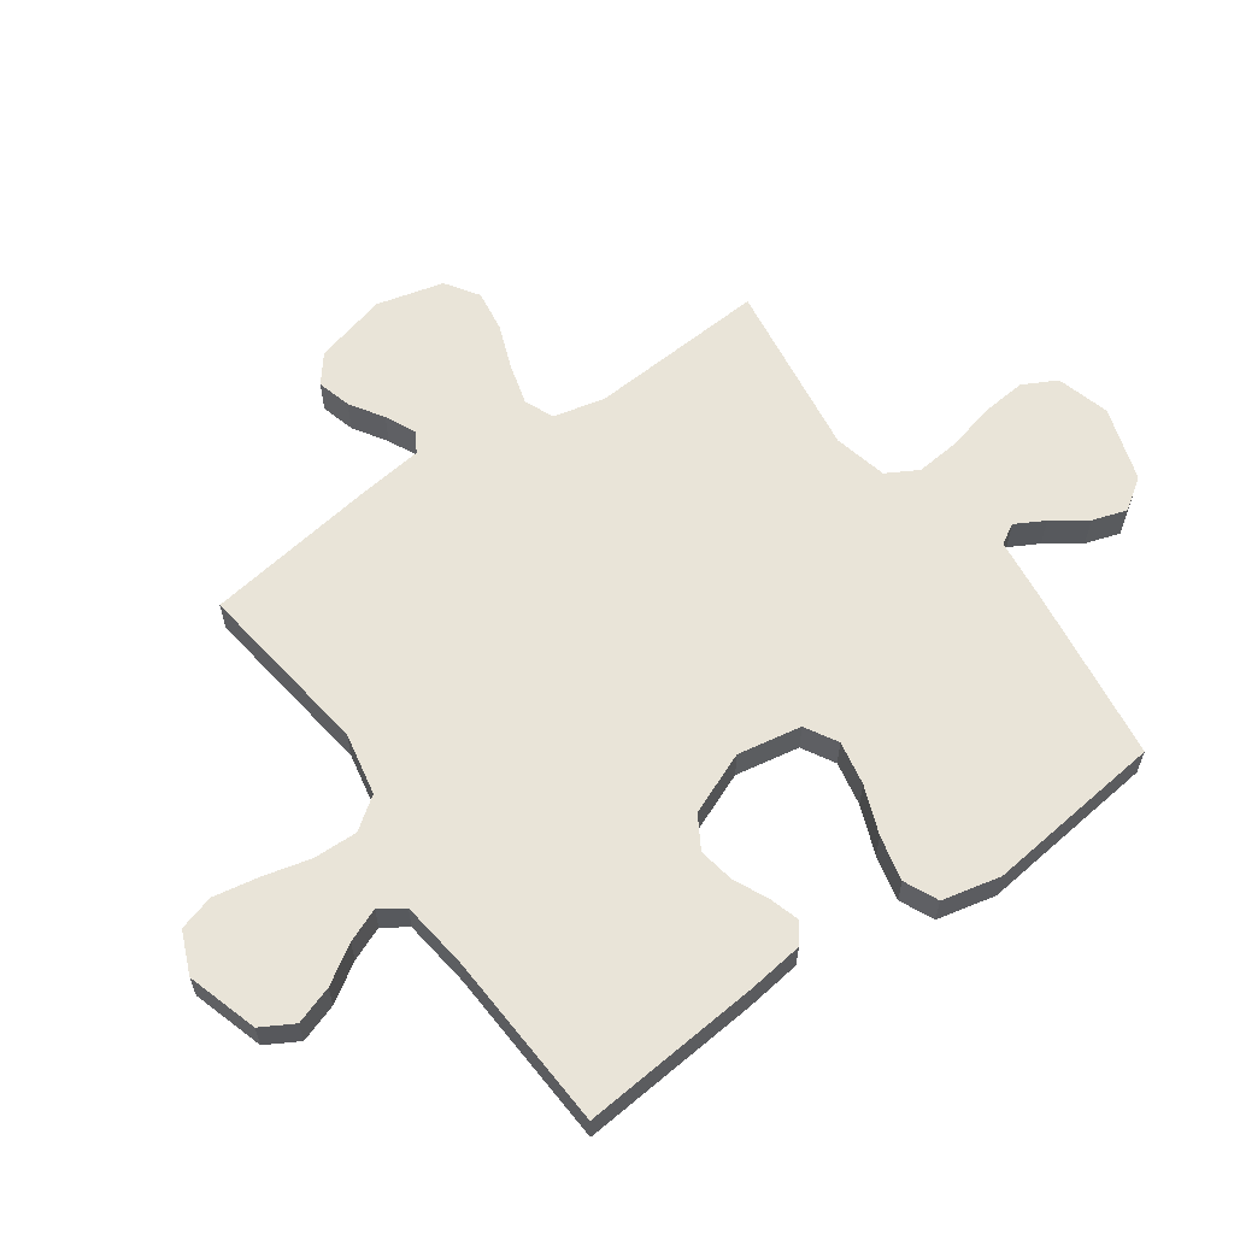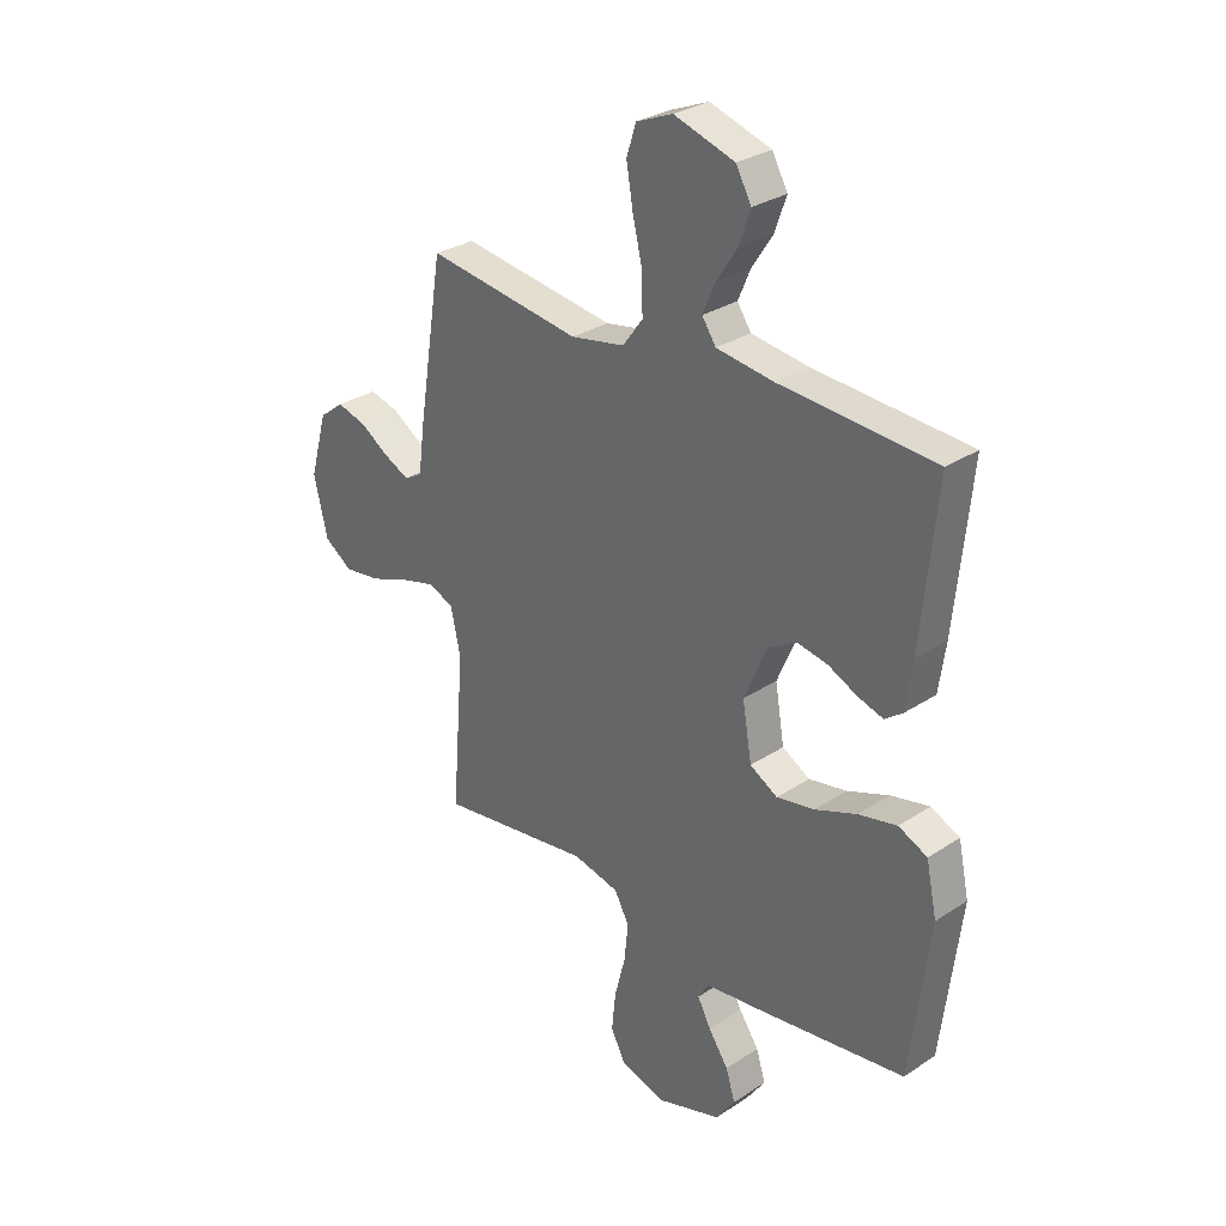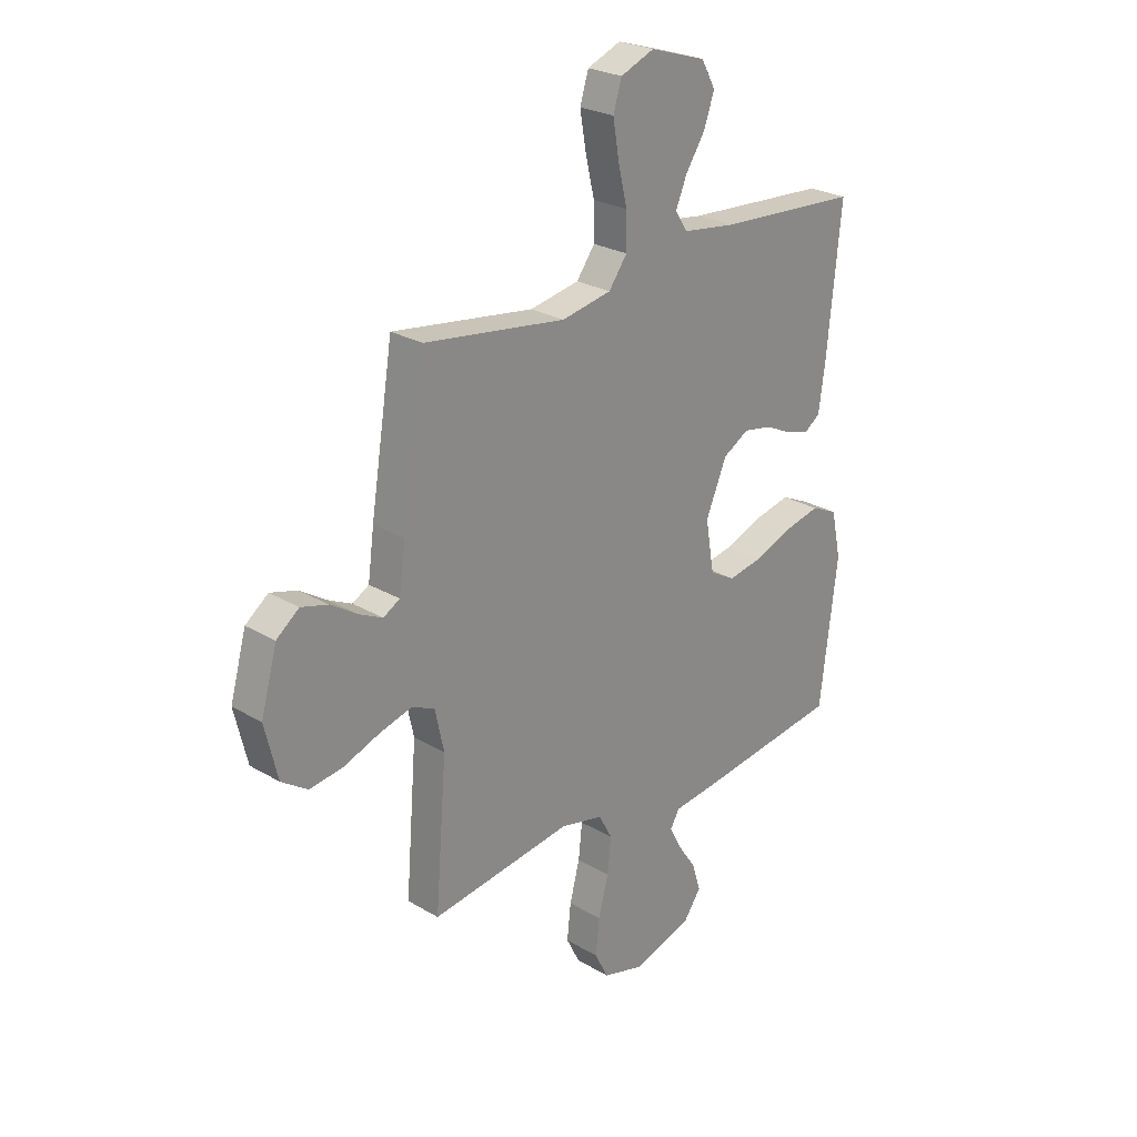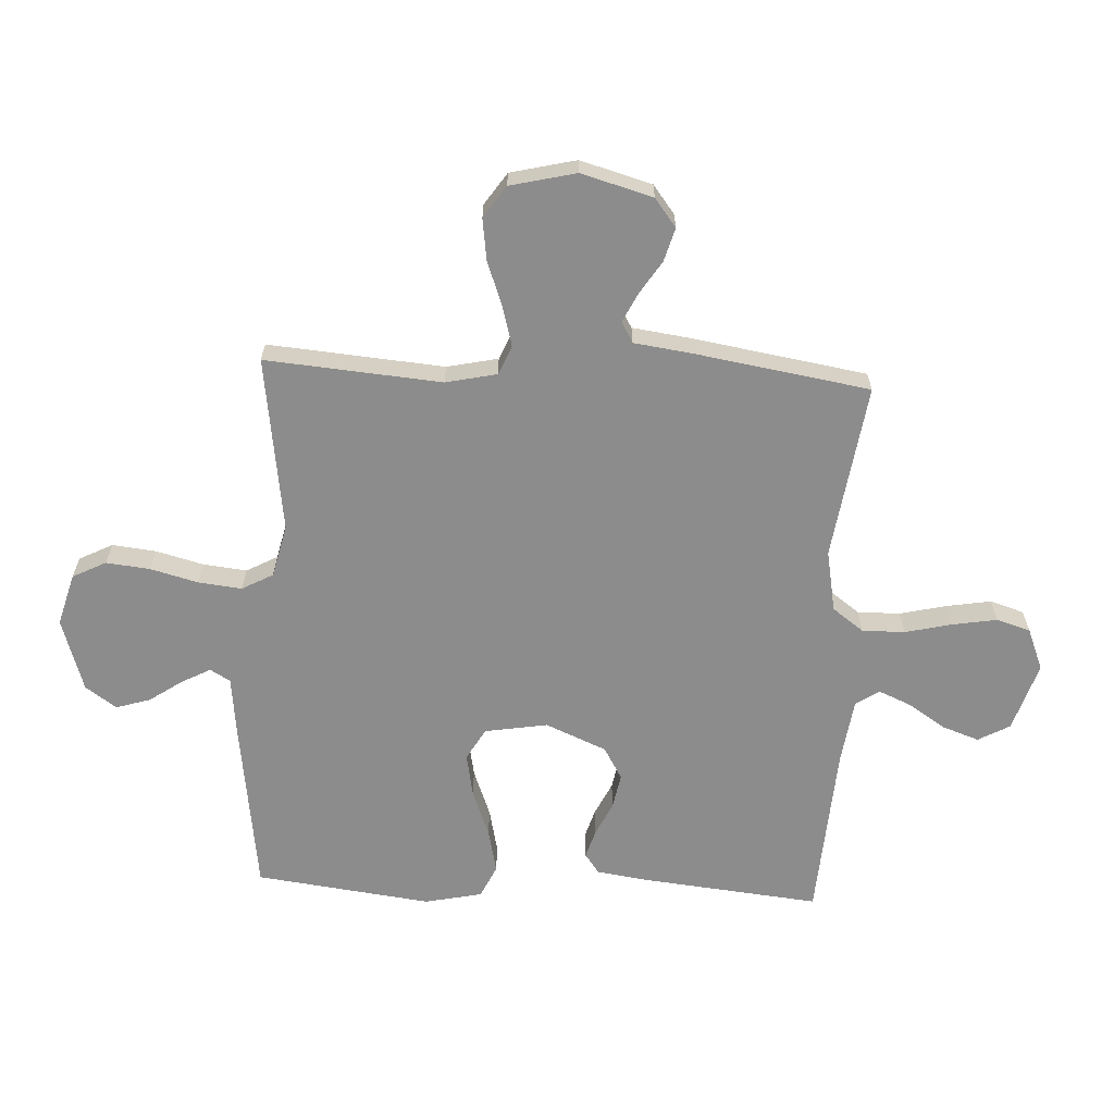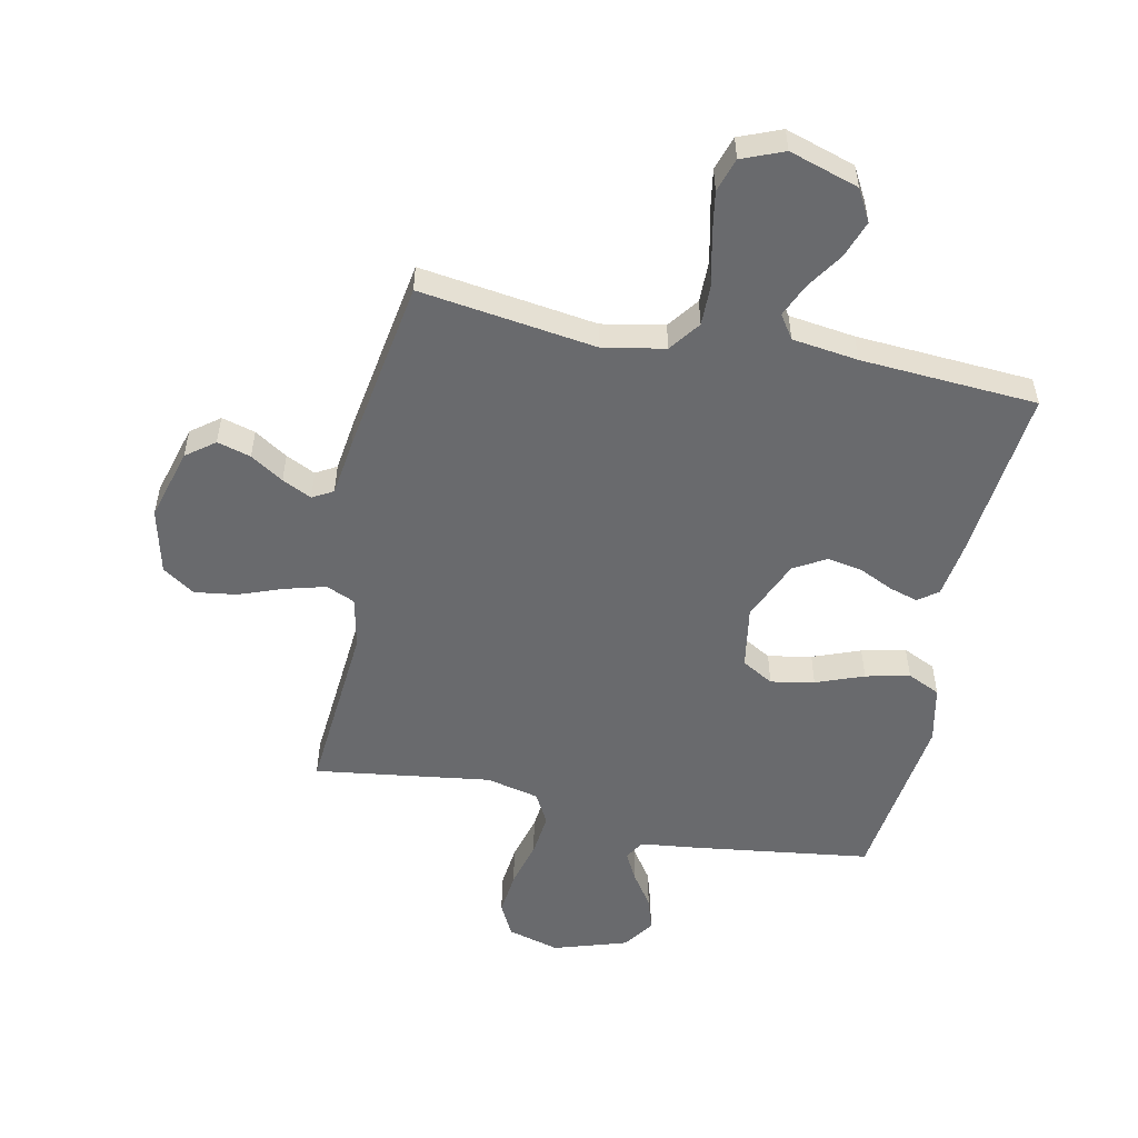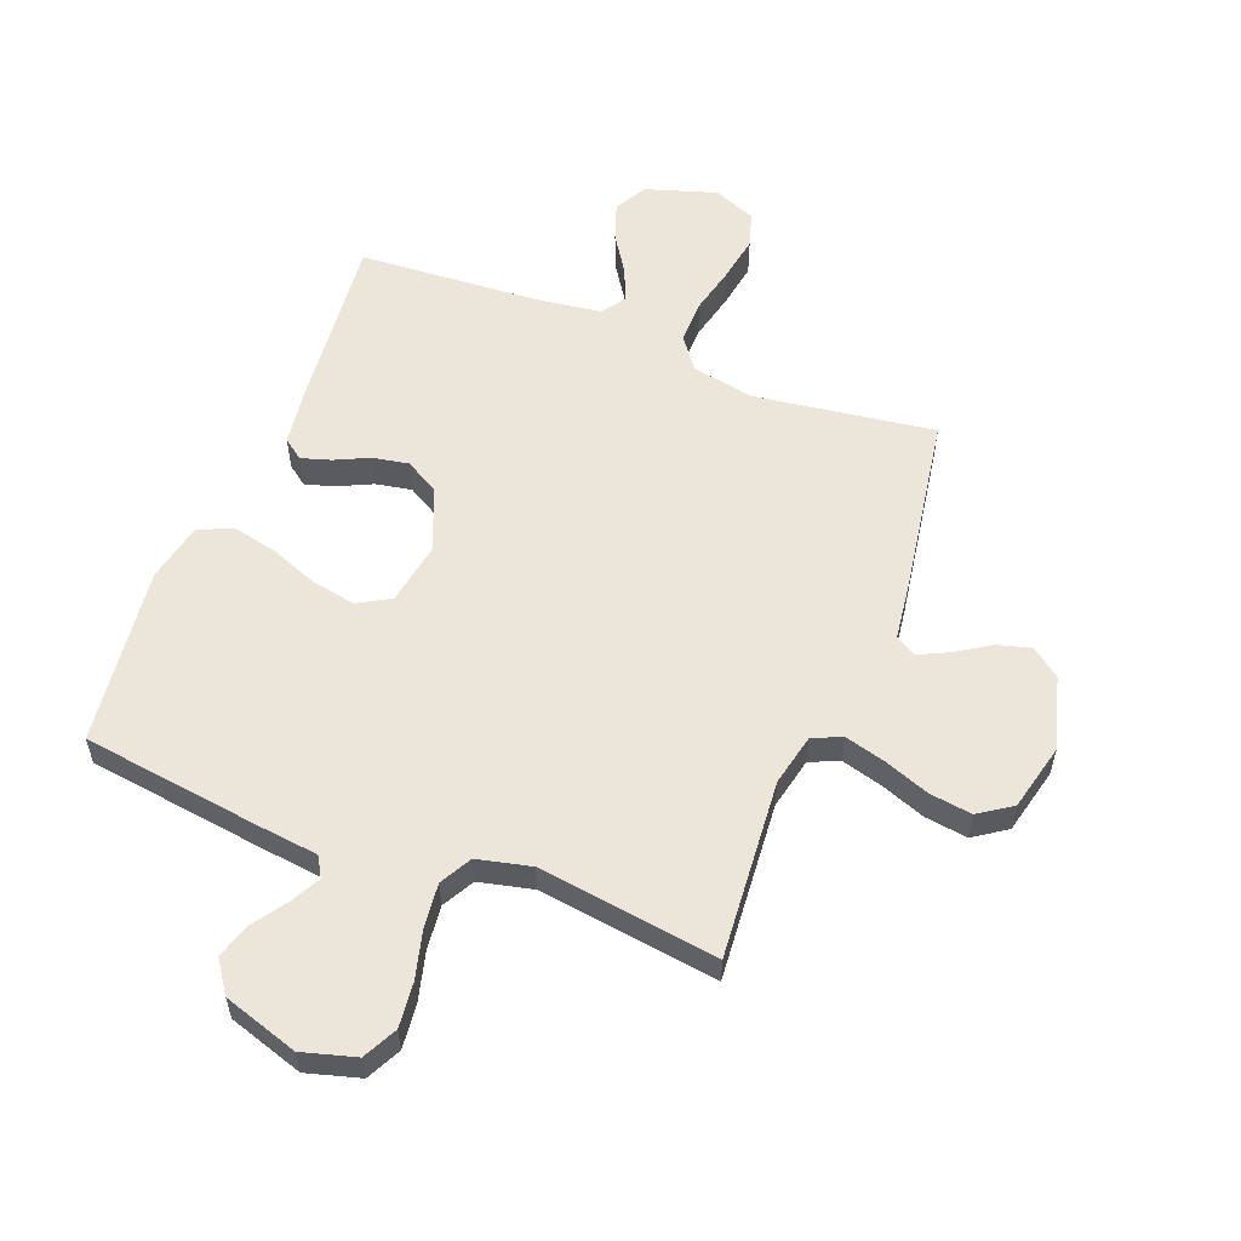
<metadata>
{"format":"obj","ext":"obj","renderer":"f3d","projection":"perspective","resolution":1024,"background":"white","views":[{"elev":60.6,"azim":55.2,"up":"+Y"},{"elev":29.7,"azim":46.1,"up":"+Z"},{"elev":25.4,"azim":-46.4,"up":"+Z"},{"elev":-64.2,"azim":-93.0,"up":"+Y"},{"elev":-53.0,"azim":-11.9,"up":"+Y"},{"elev":56.6,"azim":-158.8,"up":"+Y"}]}
</metadata>
<code>
v 0.5 0.07 0.5
v 0.47 0.07 0.2
v 0.457 0.07 0.108
v 0.423 0.07 0.083
v 0.374 0.07 0.098
v 0.317 0.07 0.125
v 0.257 0.07 0.136
v 0.202 0.07 0.104
v 0.158 0.07 0
v 0.176 0.07 -0.107
v 0.23 0.07 -0.138
v 0.304 0.07 -0.124
v 0.385 0.07 -0.093
v 0.46 0.07 -0.076
v 0.516 0.07 -0.102
v 0.537 0.07 -0.2
v 0.5 0.07 -0.5
v 0.2 0.07 -0.541
v 0.099 0.07 -0.553
v 0.079 0.07 -0.587
v 0.105 0.07 -0.636
v 0.144 0.07 -0.693
v 0.162 0.07 -0.751
v 0.125 0.07 -0.804
v 0 0.07 -0.844
v -0.089 0.07 -0.819
v -0.118 0.07 -0.762
v -0.11 0.07 -0.687
v -0.089 0.07 -0.606
v -0.081 0.07 -0.532
v -0.11 0.07 -0.479
v -0.2 0.07 -0.458
v -0.5 0.07 -0.5
v -0.476 0.07 -0.2
v -0.495 0.07 -0.113
v -0.544 0.07 -0.092
v -0.613 0.07 -0.111
v -0.688 0.07 -0.139
v -0.759 0.07 -0.149
v -0.814 0.07 -0.112
v -0.841 0.07 0
v -0.807 0.07 0.122
v -0.759 0.07 0.159
v -0.702 0.07 0.143
v -0.646 0.07 0.107
v -0.596 0.07 0.083
v -0.561 0.07 0.103
v -0.548 0.07 0.2
v -0.5 0.07 0.5
v -0.2 0.07 0.458
v -0.095 0.07 0.478
v -0.056 0.07 0.531
v -0.057 0.07 0.604
v -0.076 0.07 0.684
v -0.089 0.07 0.76
v -0.071 0.07 0.818
v 0 0.07 0.847
v 0.118 0.07 0.81
v 0.148 0.07 0.756
v 0.126 0.07 0.693
v 0.085 0.07 0.63
v 0.061 0.07 0.574
v 0.088 0.07 0.534
v 0.2 0.07 0.519
v 0.5 0 0.5
v 0.47 0 0.2
v 0.457 0 0.108
v 0.423 0 0.083
v 0.374 0 0.098
v 0.317 0 0.125
v 0.257 0 0.136
v 0.202 0 0.104
v 0.158 0 0
v 0.176 0 -0.107
v 0.23 0 -0.138
v 0.304 0 -0.124
v 0.385 0 -0.093
v 0.46 0 -0.076
v 0.516 0 -0.102
v 0.537 0 -0.2
v 0.5 0 -0.5
v 0.2 0 -0.541
v 0.099 0 -0.553
v 0.079 0 -0.587
v 0.105 0 -0.636
v 0.144 0 -0.693
v 0.162 0 -0.751
v 0.125 0 -0.804
v 0 0 -0.844
v -0.089 0 -0.819
v -0.118 0 -0.762
v -0.11 0 -0.687
v -0.089 0 -0.606
v -0.081 0 -0.532
v -0.11 0 -0.479
v -0.2 0 -0.458
v -0.5 0 -0.5
v -0.476 0 -0.2
v -0.495 0 -0.113
v -0.544 0 -0.092
v -0.613 0 -0.111
v -0.688 0 -0.139
v -0.759 0 -0.149
v -0.814 0 -0.112
v -0.841 0 0
v -0.807 0 0.122
v -0.759 0 0.159
v -0.702 0 0.143
v -0.646 0 0.107
v -0.596 0 0.083
v -0.561 0 0.103
v -0.548 0 0.2
v -0.5 0 0.5
v -0.2 0 0.458
v -0.095 0 0.478
v -0.056 0 0.531
v -0.057 0 0.604
v -0.076 0 0.684
v -0.089 0 0.76
v -0.071 0 0.818
v 0 0 0.847
v 0.118 0 0.81
v 0.148 0 0.756
v 0.126 0 0.693
v 0.085 0 0.63
v 0.061 0 0.574
v 0.088 0 0.534
v 0.2 0 0.519
f 59 60 61
f 58 59 61
f 57 58 61
f 56 57 61
f 55 56 61
f 54 55 61
f 53 54 61
f 52 53 61 62
f 51 52 62 63
f 47 48 49 50
f 47 50 51
f 43 44 45
f 42 43 45
f 41 42 45
f 40 41 45
f 39 40 45
f 38 39 45
f 37 38 45
f 36 37 45 46
f 35 36 46 47
f 32 33 34
f 31 32 34 35
f 27 28 29
f 26 27 29
f 25 26 29
f 24 25 29
f 23 24 29
f 22 23 29
f 21 22 29
f 20 21 29 30
f 19 20 30 31
f 18 19 31
f 17 18 31
f 16 17 31
f 15 16 31
f 14 15 31
f 13 14 31
f 12 13 31
f 4 5 6
f 3 4 6
f 2 3 6
f 1 2 6
f 64 1 6
f 64 6 7
f 63 64 7 8
f 51 63 8 9
f 47 51 9 10
f 35 47 10 11
f 31 35 11
f 11 12 31
f 125 124 123
f 125 123 122
f 125 122 121
f 125 121 120
f 125 120 119
f 125 119 118
f 125 118 117
f 126 125 117 116
f 127 126 116 115
f 114 113 112 111
f 115 114 111
f 109 108 107
f 109 107 106
f 109 106 105
f 109 105 104
f 109 104 103
f 109 103 102
f 109 102 101
f 110 109 101 100
f 111 110 100 99
f 98 97 96
f 99 98 96 95
f 93 92 91
f 93 91 90
f 93 90 89
f 93 89 88
f 93 88 87
f 93 87 86
f 93 86 85
f 94 93 85 84
f 95 94 84 83
f 95 83 82
f 95 82 81
f 95 81 80
f 95 80 79
f 95 79 78
f 95 78 77
f 95 77 76
f 70 69 68
f 70 68 67
f 70 67 66
f 70 66 65
f 70 65 128
f 71 70 128
f 72 71 128 127
f 73 72 127 115
f 74 73 115 111
f 75 74 111 99
f 75 99 95
f 95 76 75
f 1 65 66 2
f 2 66 67 3
f 3 67 68 4
f 4 68 69 5
f 5 69 70 6
f 6 70 71 7
f 7 71 72 8
f 8 72 73 9
f 9 73 74 10
f 10 74 75 11
f 11 75 76 12
f 12 76 77 13
f 13 77 78 14
f 14 78 79 15
f 15 79 80 16
f 16 80 81 17
f 17 81 82 18
f 18 82 83 19
f 19 83 84 20
f 20 84 85 21
f 21 85 86 22
f 22 86 87 23
f 23 87 88 24
f 24 88 89 25
f 25 89 90 26
f 26 90 91 27
f 27 91 92 28
f 28 92 93 29
f 29 93 94 30
f 30 94 95 31
f 31 95 96 32
f 32 96 97 33
f 33 97 98 34
f 34 98 99 35
f 35 99 100 36
f 36 100 101 37
f 37 101 102 38
f 38 102 103 39
f 39 103 104 40
f 40 104 105 41
f 41 105 106 42
f 42 106 107 43
f 43 107 108 44
f 44 108 109 45
f 45 109 110 46
f 46 110 111 47
f 47 111 112 48
f 48 112 113 49
f 49 113 114 50
f 50 114 115 51
f 51 115 116 52
f 52 116 117 53
f 53 117 118 54
f 54 118 119 55
f 55 119 120 56
f 56 120 121 57
f 57 121 122 58
f 58 122 123 59
f 59 123 124 60
f 60 124 125 61
f 61 125 126 62
f 62 126 127 63
f 63 127 128 64
f 64 128 65 1

</code>
